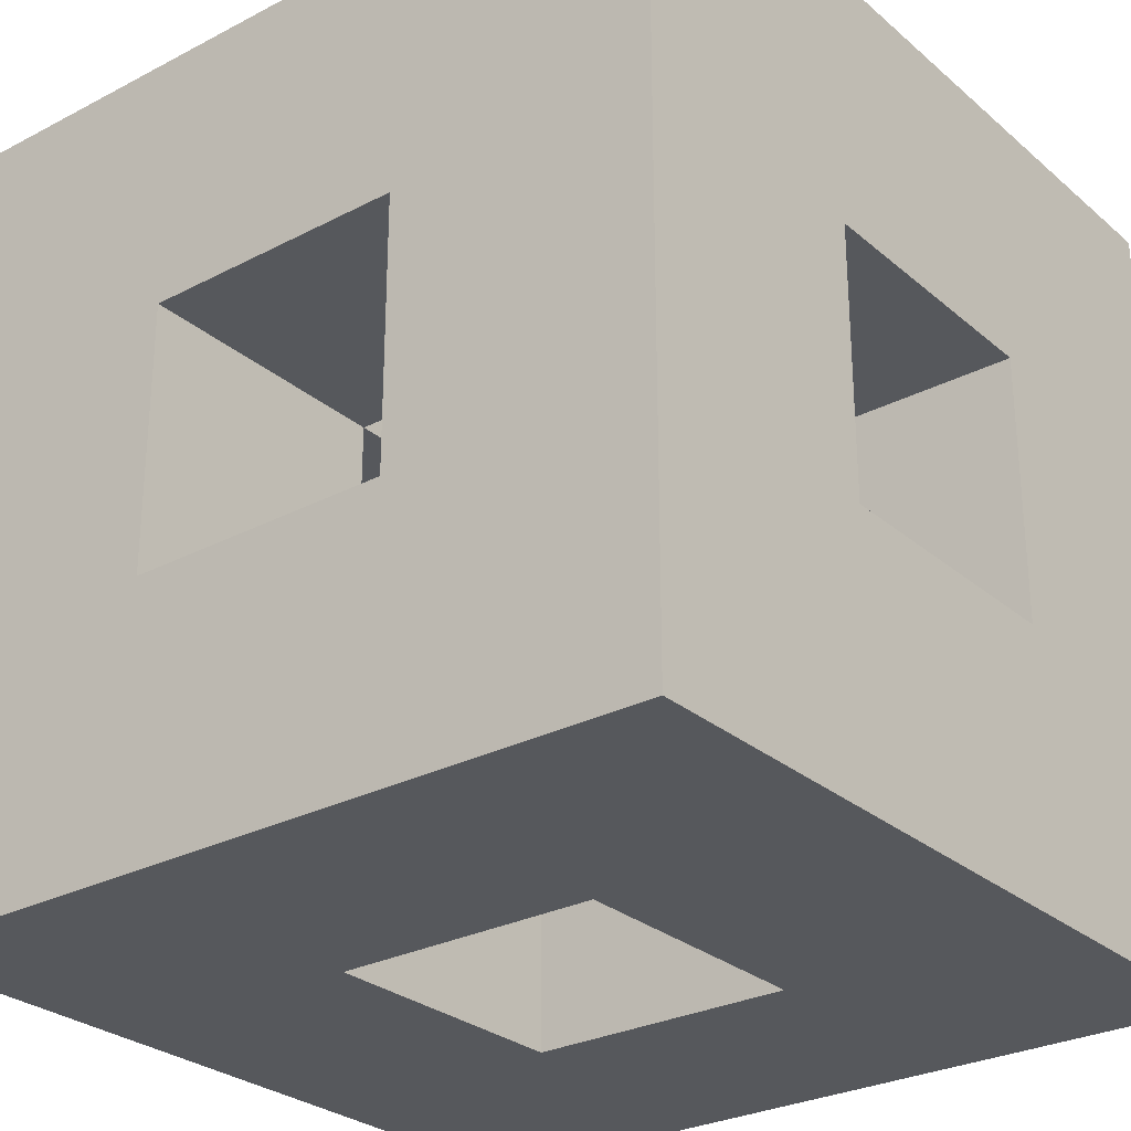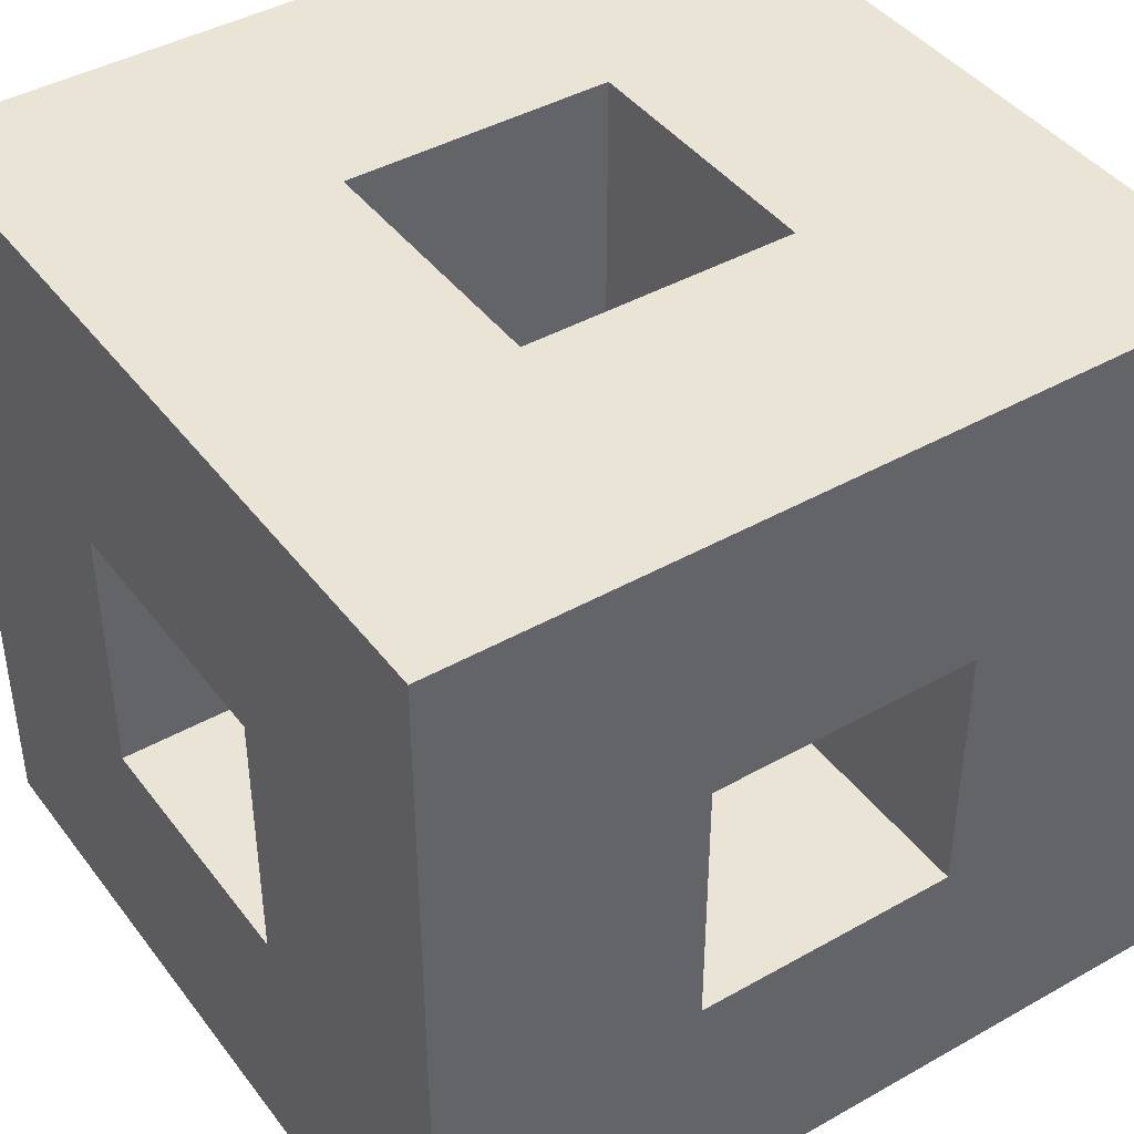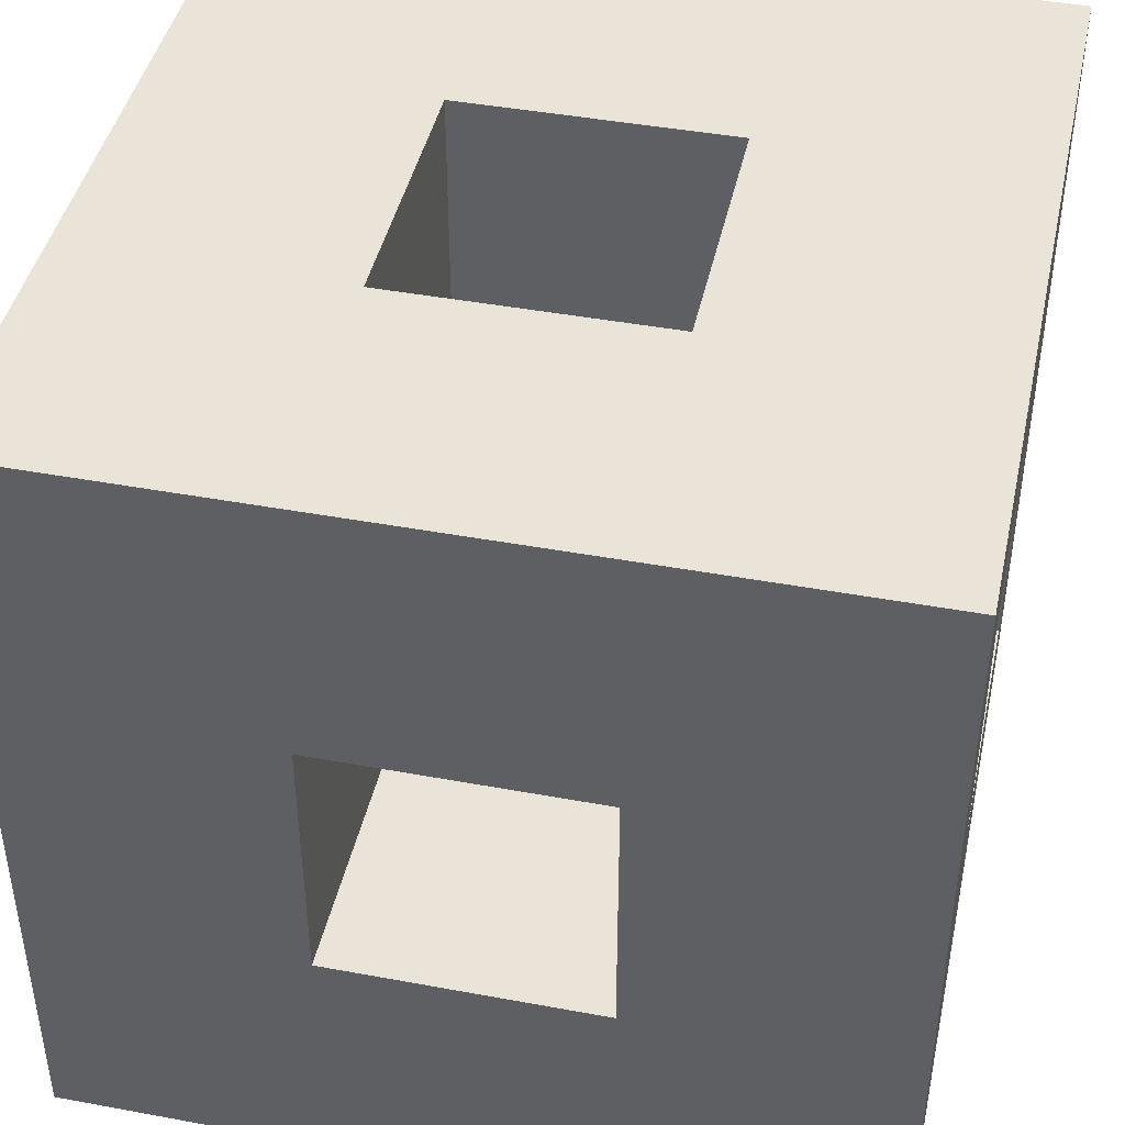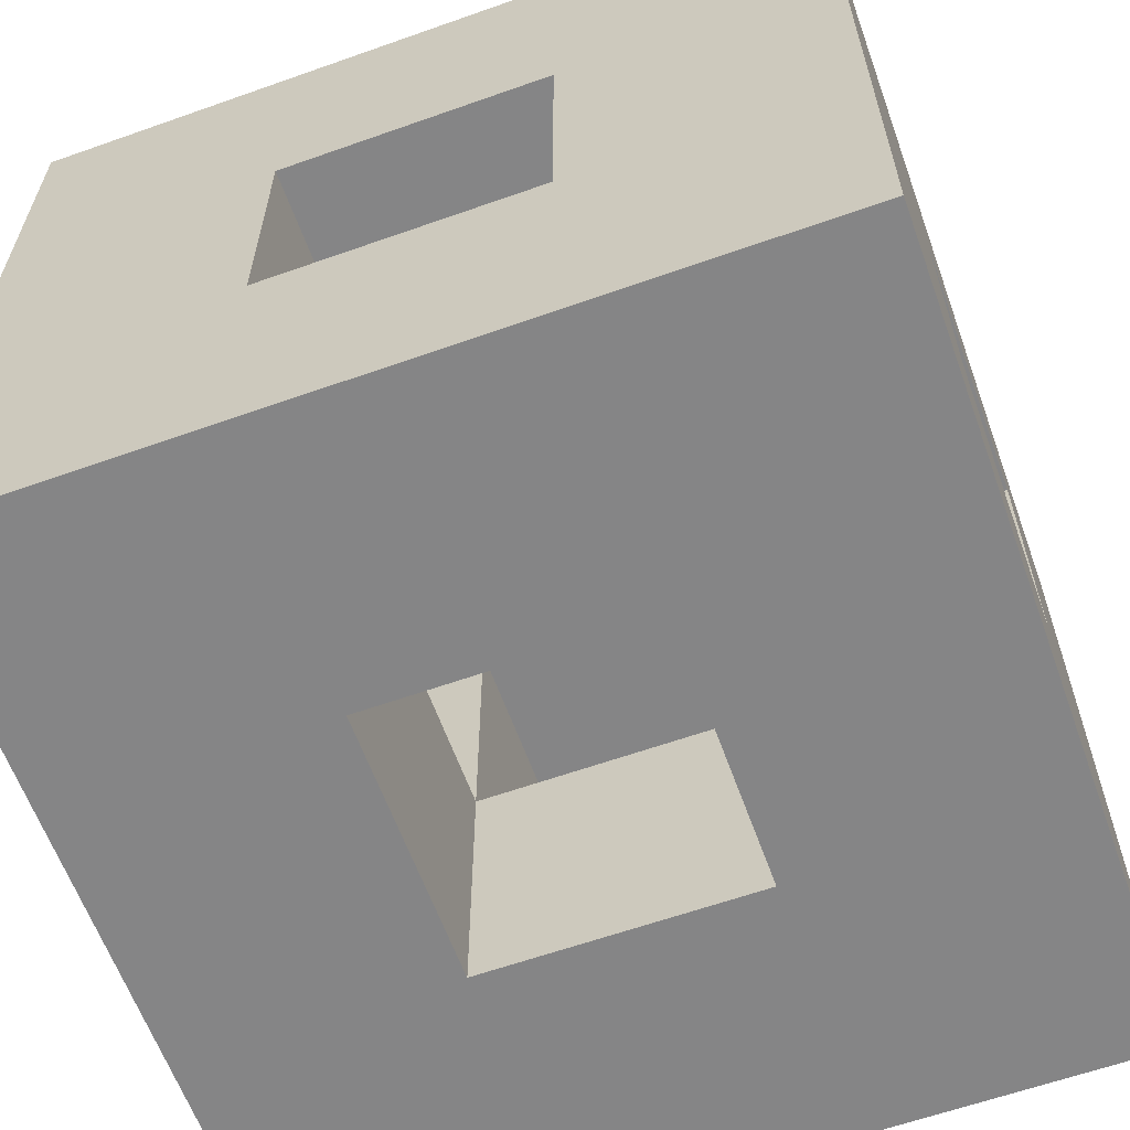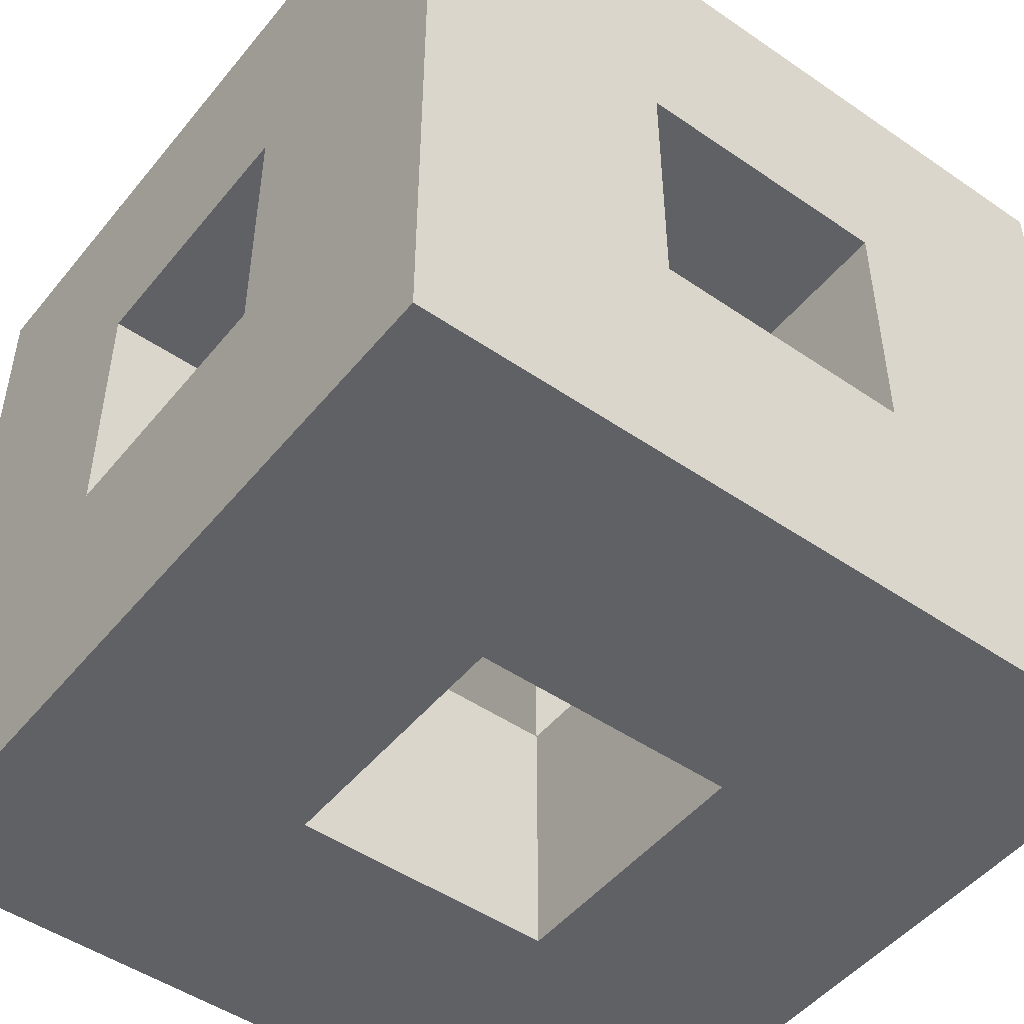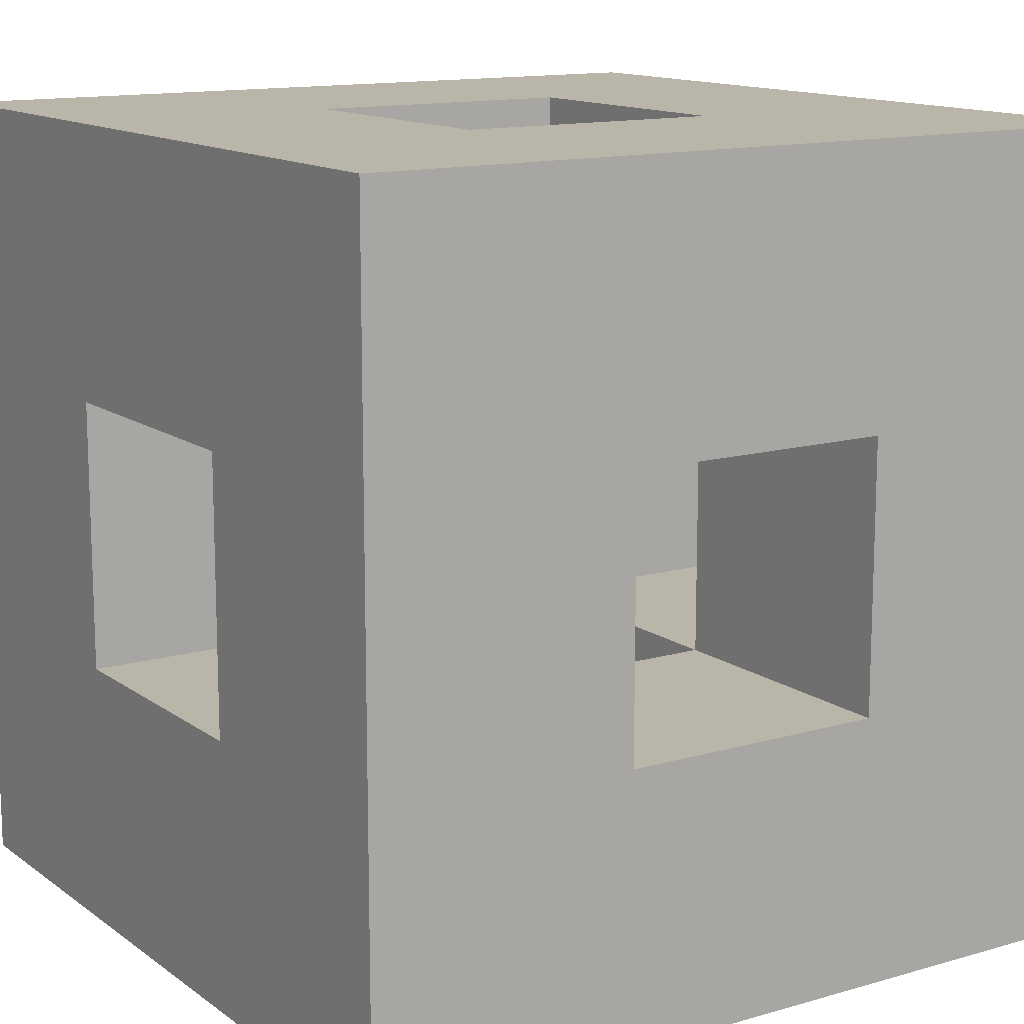
<metadata>
{"format":"obj","ext":"obj","renderer":"f3d","projection":"perspective","resolution":1024,"background":"white","views":[{"elev":-28.1,"azim":-141.7,"up":"+Y"},{"elev":42.5,"azim":146.0,"up":"+Y"},{"elev":43.5,"azim":102.3,"up":"+Z"},{"elev":-61.9,"azim":19.8,"up":"+Z"},{"elev":-48.8,"azim":142.6,"up":"+Z"},{"elev":13.4,"azim":147.0,"up":"+Y"}]}
</metadata>
<code>
o
v -0.1 0 0.1
v -0.1 0 0
v -0.1 0 -0.1
v -0.1 0 -0.2
v -0.1 0.1 0.1
v -0.1 0.1 0
v -0.1 0.1 -0.1
v -0.1 0.1 -0.2
v -0.1 0.2 0.1
v -0.1 0.2 0
v -0.1 0.2 -0.1
v -0.1 0.2 -0.2
v -0.1 0.3 0.1
v -0.1 0.3 0
v -0.1 0.3 -0.1
v -0.1 0.3 -0.2
v 0.1 0 0
v 0.1 0 -0.1
v 0.1 0.1 0.1
v 0.1 0.1 0
v 0.1 0.1 -0.1
v 0.1 0.1 -0.2
v 0.1 0.2 0.1
v 0.1 0.2 0
v 0.1 0.2 -0.1
v 0.1 0.2 -0.2
v 0.1 0.3 0
v 0.1 0.3 -0.1
v 0 0 0
v 0 0 -0.1
v 0 0.1 0.1
v 0 0.1 0
v 0 0.1 -0.1
v 0 0.1 -0.2
v 0 0.2 0.1
v 0 0.2 0
v 0 0.2 -0.1
v 0 0.2 -0.2
v 0 0.3 0
v 0 0.3 -0.1
v 0.2 0 0.1
v 0.2 0 0
v 0.2 0 -0.1
v 0.2 0 -0.2
v 0.2 0.1 0.1
v 0.2 0.1 0
v 0.2 0.1 -0.1
v 0.2 0.1 -0.2
v 0.2 0.2 0.1
v 0.2 0.2 0
v 0.2 0.2 -0.1
v 0.2 0.2 -0.2
v 0.2 0.3 0.1
v 0.2 0.3 0
v 0.2 0.3 -0.1
v 0.2 0.3 -0.2
v -0.1 0 0.1
v -0.1 0.1 0.1
v -0.1 0.2 0.1
v -0.1 0.3 0.1
v 0 0 0.1
v 0 0.1 0.1
v 0 0.2 0.1
v 0 0.3 0.1
v 0.1 0 0.1
v 0.1 0.1 0.1
v 0.1 0.2 0.1
v 0.1 0.3 0.1
v 0.2 0 0.1
v 0.2 0.1 0.1
v 0.2 0.2 0.1
v 0.2 0.3 0.1
v -0.1 0.1 -0.1
v -0.1 0.2 -0.1
v 0 0 -0.1
v 0 0.1 -0.1
v 0 0.2 -0.1
v 0 0.3 -0.1
v 0.1 0 -0.1
v 0.1 0.1 -0.1
v 0.1 0.2 -0.1
v 0.1 0.3 -0.1
v 0.2 0.1 -0.1
v 0.2 0.2 -0.1
v -0.1 0.1 0
v -0.1 0.2 0
v 0 0 0
v 0 0.1 0
v 0 0.2 0
v 0 0.3 0
v 0.1 0 0
v 0.1 0.1 0
v 0.1 0.2 0
v 0.1 0.3 0
v 0.2 0.1 0
v 0.2 0.2 0
v -0.1 0 -0.2
v -0.1 0.1 -0.2
v -0.1 0.2 -0.2
v -0.1 0.3 -0.2
v 0 0 -0.2
v 0 0.1 -0.2
v 0 0.2 -0.2
v 0 0.3 -0.2
v 0.1 0 -0.2
v 0.1 0.1 -0.2
v 0.1 0.2 -0.2
v 0.1 0.3 -0.2
v 0.2 0 -0.2
v 0.2 0.1 -0.2
v 0.2 0.2 -0.2
v 0.2 0.3 -0.2
v -0.1 0 0.1
v 0 0 0.1
v 0.1 0 0.1
v 0.2 0 0.1
v -0.1 0 0
v 0 0 0
v 0.1 0 0
v 0.2 0 0
v -0.1 0 -0.1
v 0 0 -0.1
v 0.1 0 -0.1
v 0.2 0 -0.1
v -0.1 0 -0.2
v 0 0 -0.2
v 0.1 0 -0.2
v 0.2 0 -0.2
v 0 0.2 0.1
v 0.1 0.2 0.1
v -0.1 0.2 0
v 0 0.2 0
v 0.1 0.2 0
v 0.2 0.2 0
v -0.1 0.2 -0.1
v 0 0.2 -0.1
v 0.1 0.2 -0.1
v 0.2 0.2 -0.1
v 0 0.2 -0.2
v 0.1 0.2 -0.2
v 0 0.1 0.1
v 0.1 0.1 0.1
v -0.1 0.1 0
v 0 0.1 0
v 0.1 0.1 0
v 0.2 0.1 0
v -0.1 0.1 -0.1
v 0 0.1 -0.1
v 0.1 0.1 -0.1
v 0.2 0.1 -0.1
v 0 0.1 -0.2
v 0.1 0.1 -0.2
v -0.1 0.3 0.1
v 0 0.3 0.1
v 0.1 0.3 0.1
v 0.2 0.3 0.1
v -0.1 0.3 0
v 0 0.3 0
v 0.1 0.3 0
v 0.2 0.3 0
v -0.1 0.3 -0.1
v 0 0.3 -0.1
v 0.1 0.3 -0.1
v 0.2 0.3 -0.1
v -0.1 0.3 -0.2
v 0 0.3 -0.2
v 0.1 0.3 -0.2
v 0.2 0.3 -0.2
f 5 2 1
f 6 3 2
f 6 2 5
f 7 4 3
f 7 3 6
f 8 4 7
f 9 6 5
f 10 6 9
f 11 8 7
f 12 8 11
f 13 10 9
f 14 11 10
f 14 10 13
f 15 12 11
f 15 11 14
f 16 12 15
f 20 18 17
f 21 18 20
f 23 20 19
f 24 20 23
f 25 22 21
f 26 22 25
f 27 25 24
f 28 25 27
f 29 30 32
f 32 30 33
f 31 32 35
f 35 32 36
f 33 34 37
f 37 34 38
f 36 37 39
f 39 37 40
f 41 42 45
f 42 43 46
f 45 42 46
f 43 44 47
f 46 43 47
f 47 44 48
f 45 46 49
f 49 46 50
f 47 48 51
f 51 48 52
f 49 50 53
f 50 51 54
f 53 50 54
f 51 52 55
f 54 51 55
f 55 52 56
f 61 58 57
f 62 59 58
f 62 58 61
f 63 60 59
f 63 59 62
f 64 60 63
f 65 62 61
f 66 62 65
f 67 64 63
f 68 64 67
f 69 66 65
f 70 67 66
f 70 66 69
f 71 68 67
f 71 67 70
f 72 68 71
f 76 74 73
f 77 74 76
f 79 76 75
f 80 76 79
f 81 78 77
f 82 78 81
f 83 81 80
f 84 81 83
f 85 86 88
f 88 86 89
f 87 88 91
f 91 88 92
f 89 90 93
f 93 90 94
f 92 93 95
f 95 93 96
f 97 98 101
f 98 99 102
f 101 98 102
f 99 100 103
f 102 99 103
f 103 100 104
f 101 102 105
f 105 102 106
f 103 104 107
f 107 104 108
f 105 106 109
f 106 107 110
f 109 106 110
f 107 108 111
f 110 107 111
f 111 108 112
f 117 114 113
f 118 115 114
f 118 114 117
f 119 116 115
f 119 115 118
f 120 116 119
f 121 118 117
f 122 118 121
f 123 120 119
f 124 120 123
f 125 122 121
f 126 123 122
f 126 122 125
f 127 124 123
f 127 123 126
f 128 124 127
f 132 130 129
f 133 130 132
f 135 132 131
f 136 132 135
f 137 134 133
f 138 134 137
f 139 137 136
f 140 137 139
f 141 142 144
f 144 142 145
f 143 144 147
f 147 144 148
f 145 146 149
f 149 146 150
f 148 149 151
f 151 149 152
f 153 154 157
f 154 155 158
f 157 154 158
f 155 156 159
f 158 155 159
f 159 156 160
f 157 158 161
f 161 158 162
f 159 160 163
f 163 160 164
f 161 162 165
f 162 163 166
f 165 162 166
f 163 164 167
f 166 163 167
f 167 164 168

</code>
